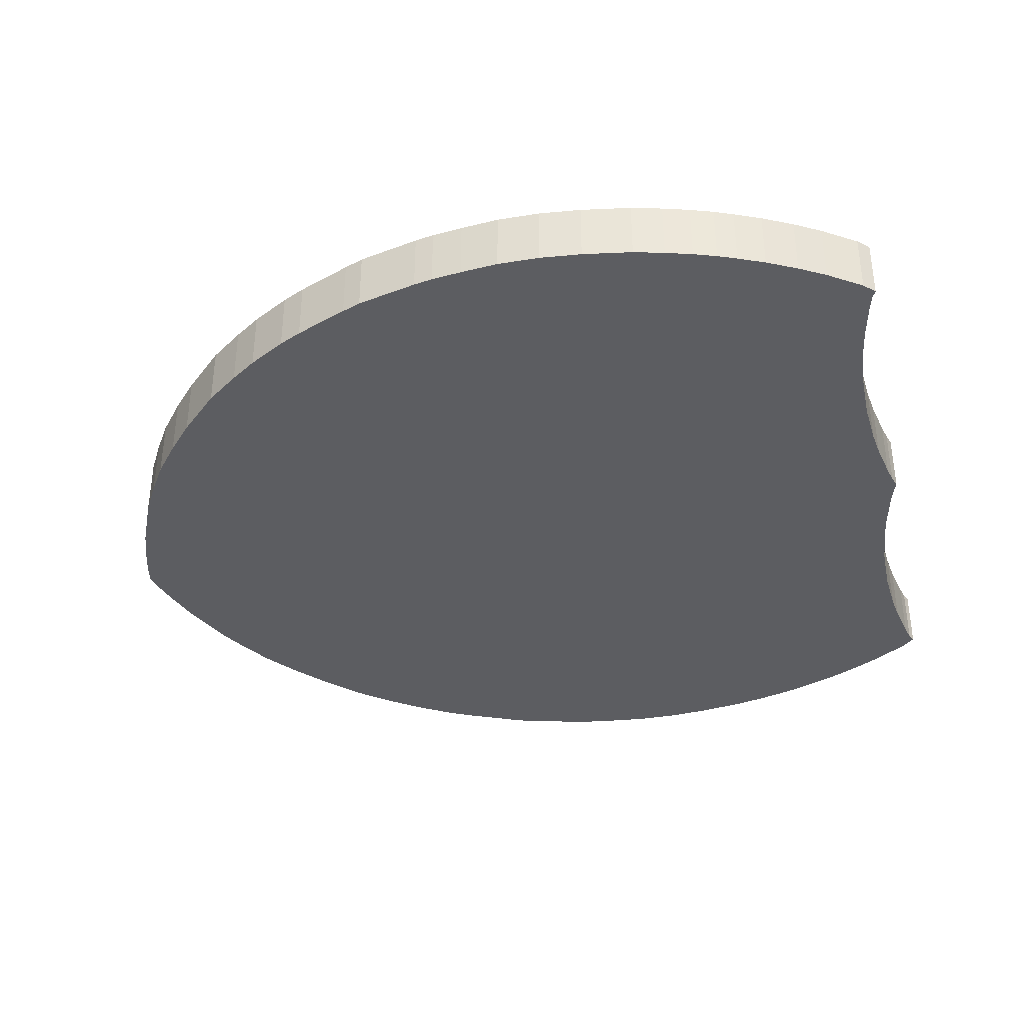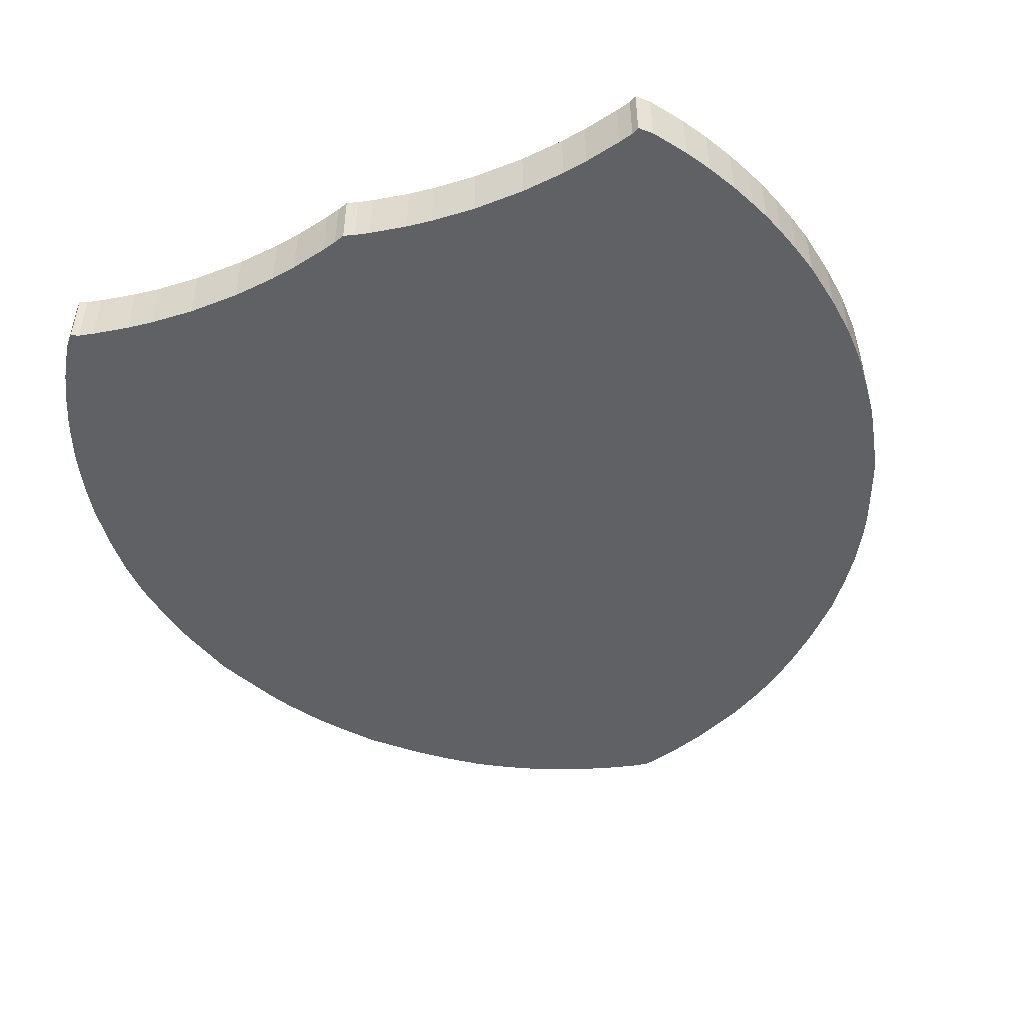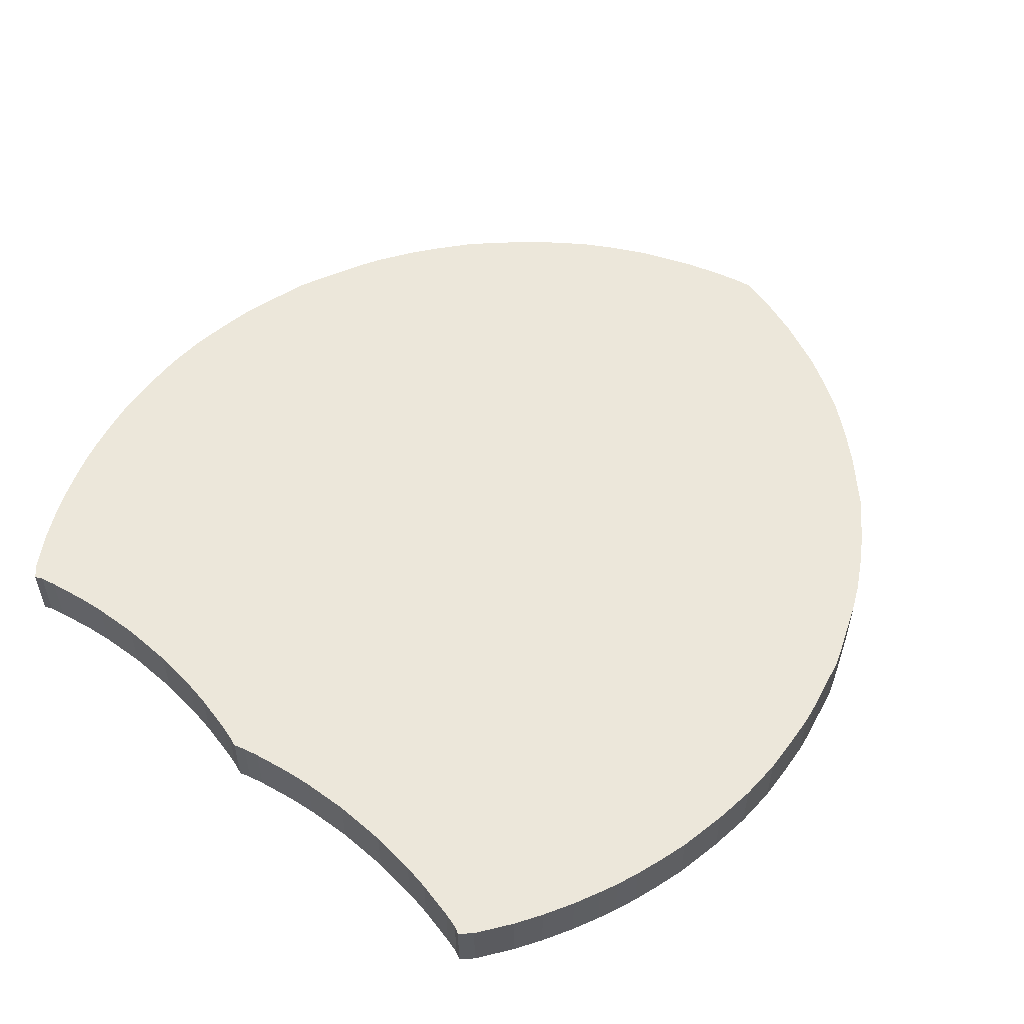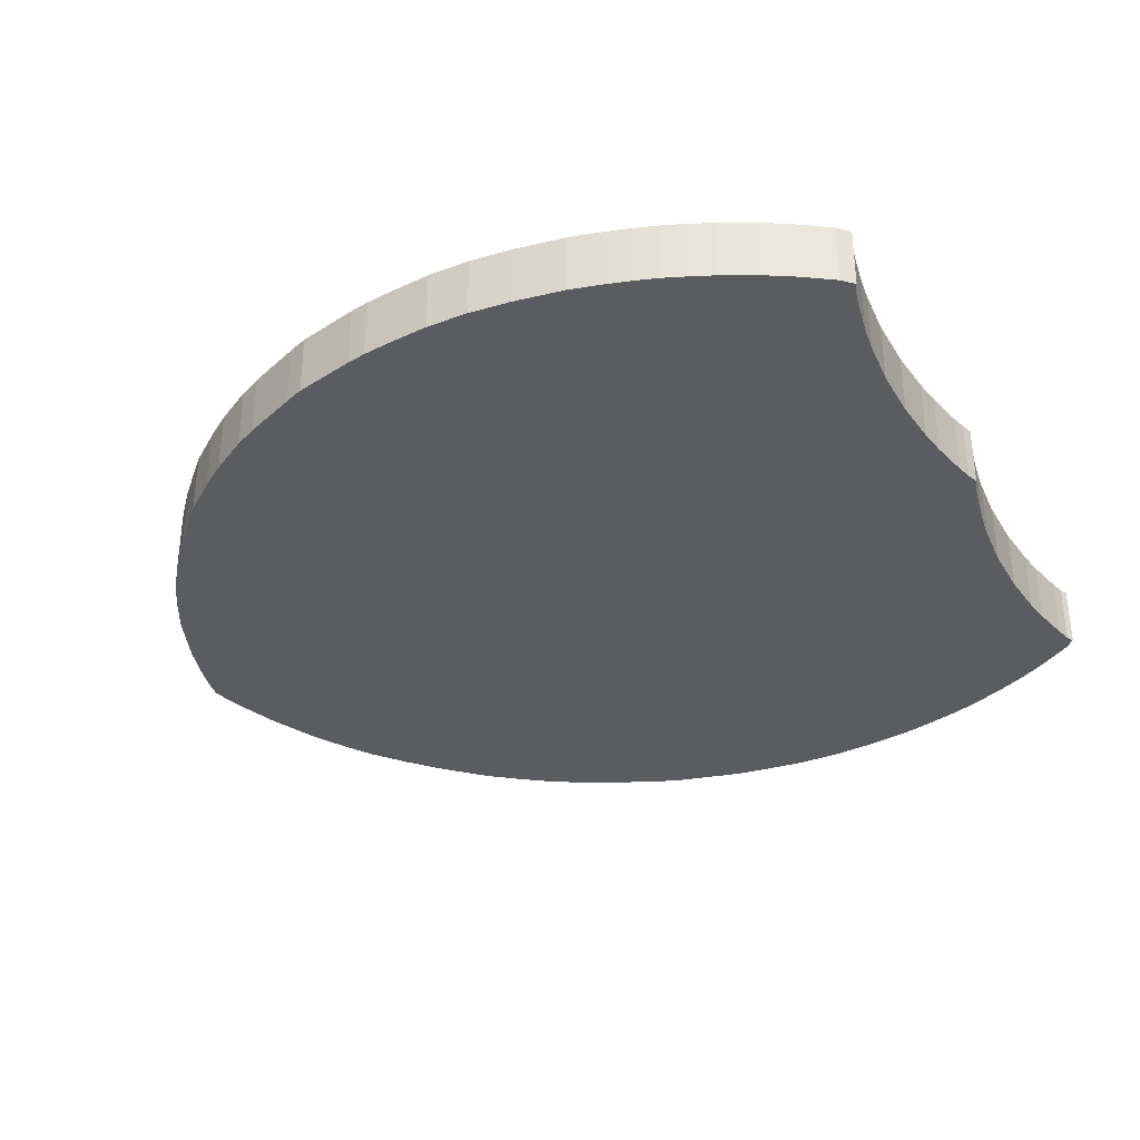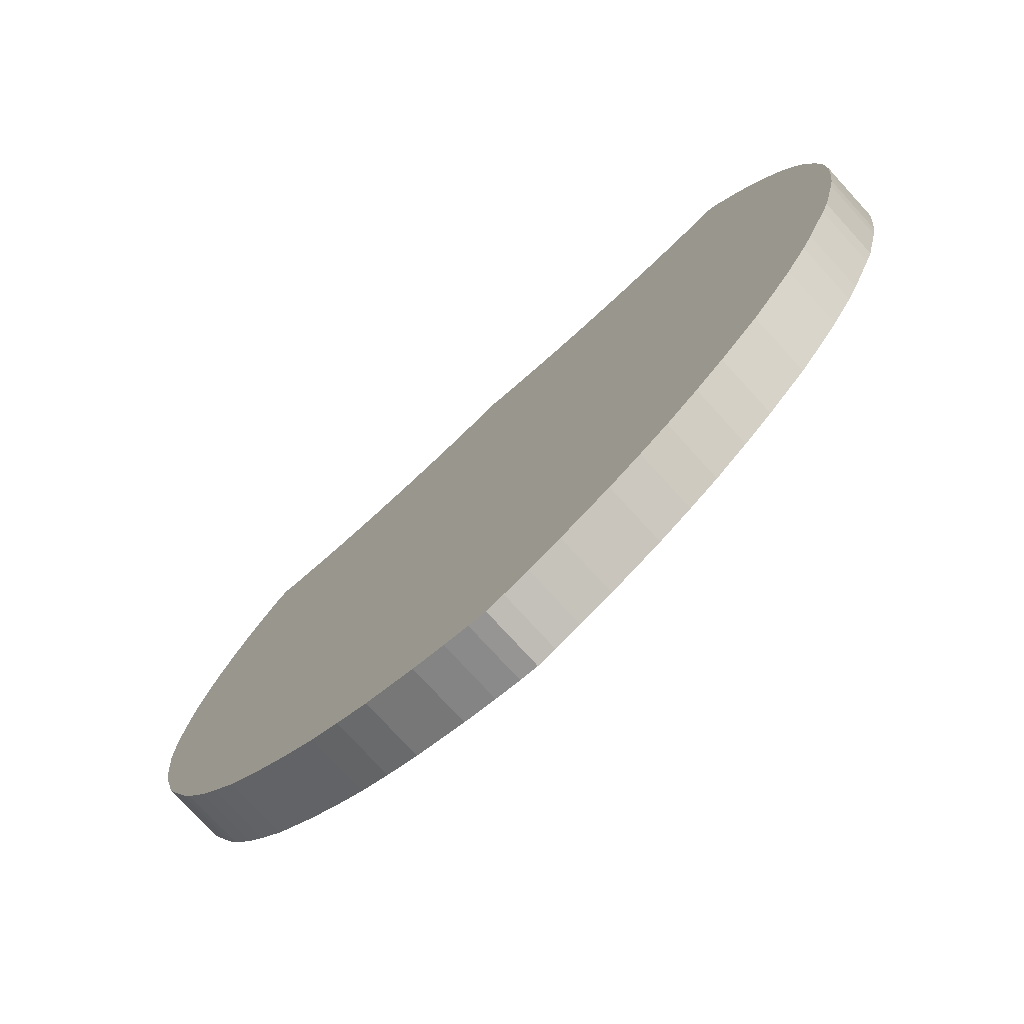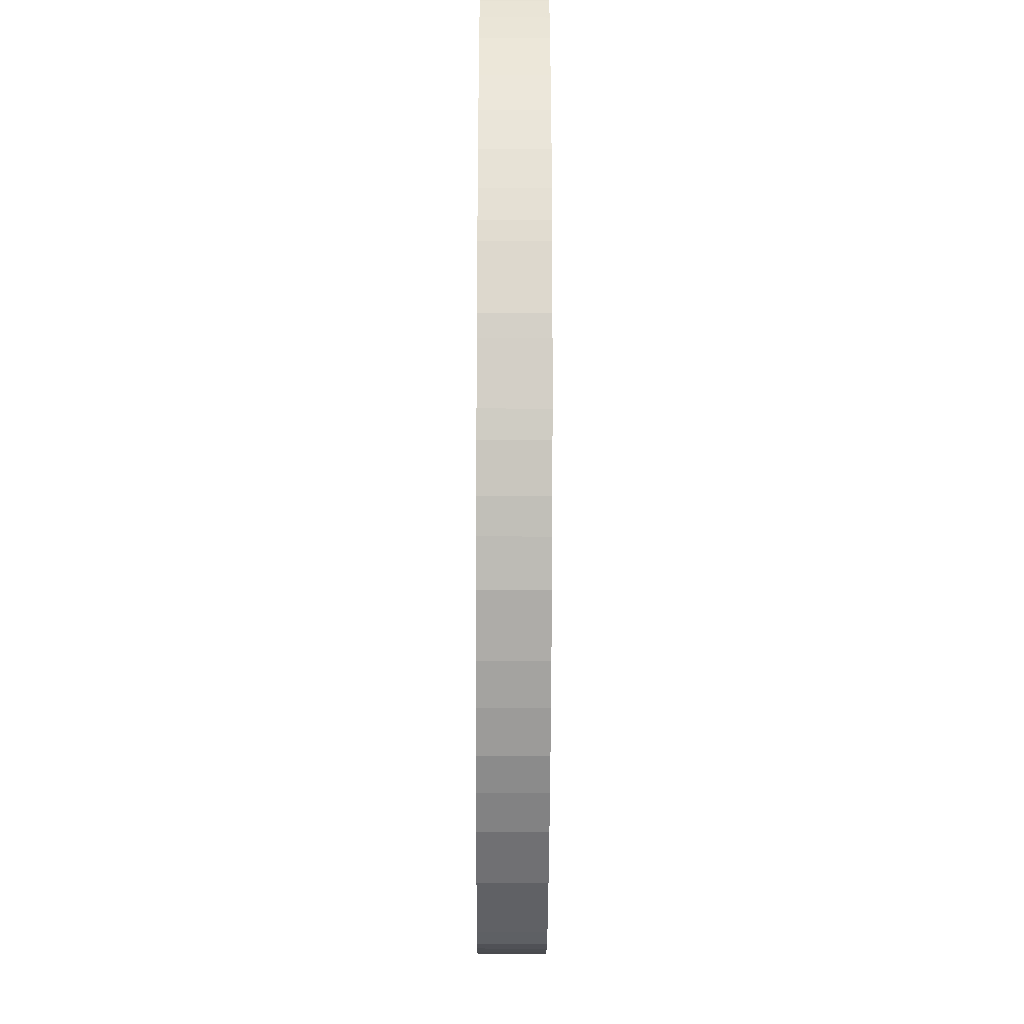
<metadata>
{"format":"obj","ext":"obj","renderer":"f3d","projection":"perspective","resolution":1024,"background":"white","views":[{"elev":-36.8,"azim":102.1,"up":"+Z"},{"elev":-48.4,"azim":-156.9,"up":"+Z"},{"elev":53.9,"azim":-138.1,"up":"+Z"},{"elev":-34.0,"azim":116.8,"up":"+Z"},{"elev":-76.9,"azim":42.5,"up":"+Y"},{"elev":-31.8,"azim":89.7,"up":"+Y"}]}
</metadata>
<code>
o Cube
v -0.1719 -0.3867 0.5
v -0.1719 -0.3867 0.4375
v -0.2031 -0.3672 0.5
v -0.2031 -0.3672 0.4375
v -0.1367 -0.4062 0.5
v -0.1367 -0.4062 0.4375
v -0.1094 -0.418 0.5
v -0.1094 -0.418 0.4375
v -0.04688 -0.4414 0.5
v -0.04688 -0.4414 0.4375
v -0.08203 -0.4297 0.5
v -0.08203 -0.4297 0.4375
v -0.01953 -0.4492 0.5
v -0.01953 -0.4492 0.4375
v 0 -0.4531 0.5
v 0 -0.4531 0.4375
v 0.01953 -0.4492 0.5
v 0.01953 -0.4492 0.4375
v 0.04688 -0.4414 0.5
v 0.04688 -0.4414 0.4375
v 0.08203 -0.4297 0.5
v 0.08203 -0.4297 0.4375
v 0.1094 -0.418 0.5
v 0.1094 -0.418 0.4375
v 0.1367 -0.4062 0.5
v 0.1367 -0.4062 0.4375
v 0.1719 -0.3867 0.5
v 0.1719 -0.3867 0.4375
v 0.2383 -0.3398 0.5
v 0.2383 -0.3398 0.4375
v 0.2031 -0.3672 0.5
v 0.2031 -0.3672 0.4375
v -0.4062 -0.1172 0.5
v -0.4062 -0.1172 0.4375
v -0.3945 -0.1445 0.5
v -0.3945 -0.1445 0.4375
v -0.3828 -0.168 0.5
v -0.3828 -0.168 0.4375
v -0.3711 -0.1875 0.5
v -0.3711 -0.1875 0.4375
v -0.3594 -0.207 0.5
v -0.3594 -0.207 0.4375
v -0.3125 -0.2695 0.5
v -0.3125 -0.2695 0.4375
v -0.2695 -0.3125 0.5
v -0.2695 -0.3125 0.4375
v -0.3398 -0.2344 0.5
v -0.3398 -0.2344 0.4375
v -0.2383 -0.3398 0.5
v -0.2383 -0.3398 0.4375
v 0.2695 -0.3125 0.5
v 0.2695 -0.3125 0.4375
v 0.3125 -0.2695 0.5
v 0.3125 -0.2695 0.4375
v 0.3398 -0.2344 0.5
v 0.3398 -0.2344 0.4375
v 0.3828 -0.168 0.5
v 0.3828 -0.168 0.4375
v 0.3711 -0.1875 0.5
v 0.3711 -0.1875 0.4375
v 0.3594 -0.207 0.5
v 0.3594 -0.207 0.4375
v 0.3945 -0.1445 0.5
v 0.3945 -0.1445 0.4375
v -0.4531 0.08203 0.5
v -0.4531 0.08203 0.4375
v -0.4531 0.125 0.5
v -0.4531 0.125 0.4375
v -0.4492 0.04297 0.5
v -0.4492 0.04297 0.4375
v -0.4414 -0.007812 0.5
v -0.4414 -0.007812 0.4375
v -0.4453 0.01172 0.5
v -0.4453 0.01172 0.4375
v -0.4336 -0.03906 0.5
v -0.4336 -0.03906 0.4375
v -0.4258 -0.07031 0.5
v -0.4258 -0.07031 0.4375
v -0.418 -0.08984 0.5
v -0.418 -0.08984 0.4375
v 0.4062 -0.1172 0.5
v 0.4062 -0.1172 0.4375
v 0.418 -0.08984 0.5
v 0.418 -0.08984 0.4375
v 0.4258 -0.07031 0.5
v 0.4258 -0.07031 0.4375
v 0.4414 -0.007812 0.5
v 0.4414 -0.007812 0.4375
v 0.4336 -0.03906 0.5
v 0.4336 -0.03906 0.4375
v 0.4453 0.01172 0.5
v 0.4453 0.01172 0.4375
v 0.4492 0.04297 0.5
v 0.4492 0.04297 0.4375
v 0.4531 0.125 0.5
v 0.4531 0.125 0.4375
v 0.4492 0.168 0.5
v 0.4492 0.168 0.4375
v 0.4531 0.08203 0.5
v 0.4531 0.08203 0.4375
v -0.4336 0.25 0.5
v -0.4336 0.25 0.4375
v -0.4414 0.2188 0.5
v -0.4414 0.2188 0.4375
v -0.4492 0.168 0.5
v -0.4492 0.168 0.4375
v -0.4258 0.2773 0.5
v -0.4258 0.2773 0.4375
v -0.3984 0.3477 0.5
v -0.3984 0.3477 0.4375
v -0.4102 0.3203 0.5
v -0.4102 0.3203 0.4375
v -0.418 0.3008 0.5
v -0.418 0.3008 0.4375
v -0.3828 0.3789 0.5
v -0.3828 0.3789 0.4375
v -0.2695 0.4375 0.5
v -0.2695 0.4375 0.4375
v -0.3672 0.4062 0.5
v -0.3672 0.4062 0.4375
v -0.2422 0.4336 0.5
v -0.2422 0.4336 0.4375
v -0.3438 0.4414 0.5
v -0.3438 0.4414 0.4375
v -0.1406 0.4297 0.5
v -0.1406 0.4297 0.4375
v -0.1953 0.4297 0.5
v -0.1953 0.4297 0.4375
v -0.09375 0.4336 0.5
v -0.09375 0.4336 0.4375
v 0.09375 0.4336 0.5
v 0.09375 0.4336 0.4375
v 0.06641 0.4375 0.5
v 0.06641 0.4375 0.4375
v -0.06641 0.4375 0.5
v -0.06641 0.4375 0.4375
v -0.04688 0.4414 0.5
v -0.04688 0.4414 0.4375
v 0.1406 0.4297 0.5
v 0.1406 0.4297 0.4375
v 0.3438 0.4414 0.5
v 0.3438 0.4414 0.4375
v 0.2422 0.4336 0.5
v 0.2422 0.4336 0.4375
v 0.1953 0.4297 0.5
v 0.1953 0.4297 0.4375
v 0.2695 0.4375 0.5
v 0.2695 0.4375 0.4375
v 0.3672 0.4062 0.5
v 0.3672 0.4062 0.4375
v 0.3984 0.3477 0.5
v 0.3984 0.3477 0.4375
v 0.4102 0.3203 0.5
v 0.4102 0.3203 0.4375
v 0.3828 0.3789 0.5
v 0.3828 0.3789 0.4375
v 0.418 0.3008 0.5
v 0.418 0.3008 0.4375
v 0.4414 0.2188 0.5
v 0.4414 0.2188 0.4375
v 0.4258 0.2773 0.5
v 0.4258 0.2773 0.4375
v 0.4336 0.25 0.5
v 0.4336 0.25 0.4375
v -0.332 0.4531 0.5
v -0.332 0.4531 0.4375
v -0.3242 0.4492 0.5
v -0.3242 0.4492 0.4375
v -0.3086 0.4453 0.5
v -0.3086 0.4453 0.4375
v -0.2891 0.4414 0.5
v -0.2891 0.4414 0.4375
v -0.01172 0.4492 0.5
v -0.01172 0.4492 0.4375
v 0 0.4531 0.5
v 0 0.4531 0.4375
v -0.02734 0.4453 0.5
v -0.02734 0.4453 0.4375
v 0.01172 0.4492 0.5
v 0.01172 0.4492 0.4375
v 0.02734 0.4453 0.5
v 0.02734 0.4453 0.4375
v 0.2891 0.4414 0.5
v 0.2891 0.4414 0.4375
v 0.04688 0.4414 0.5
v 0.04688 0.4414 0.4375
v 0.3086 0.4453 0.5
v 0.3086 0.4453 0.4375
v 0.332 0.4531 0.5
v 0.332 0.4531 0.4375
v 0.3242 0.4492 0.5
v 0.3242 0.4492 0.4375
v 0 0.05263 0.4375
v 0 0.05263 0.5
g Cube_Cube_top
f 120 116 115 119
f 8 12 11 7
f 96 98 97 95
f 174 178 177 173
f 168 166 165 167
f 18 20 19 17
f 84 86 85 83
f 50 4 3 49
f 44 46 45 43
f 80 34 33 79
f 82 84 83 81
f 28 32 31 27
f 158 154 153 157
f 66 70 69 65
f 40 42 41 39
f 188 184 183 187
f 26 28 27 25
f 64 82 81 63
f 150 142 141 149
f 116 110 109 115
f 92 94 93 91
f 190 192 191 189
f 160 164 163 159
f 56 62 61 55
f 34 36 35 33
f 62 60 59 61
f 4 2 1 3
f 132 134 133 131
f 166 124 123 165
f 102 104 103 101
f 90 88 87 89
f 192 188 187 191
f 180 176 175 179
f 88 92 91 87
f 148 144 143 147
f 38 40 39 37
f 178 138 137 177
f 106 68 67 105
f 134 186 185 133
f 152 156 155 151
f 138 136 135 137
f 94 100 99 93
f 114 108 107 113
f 110 112 111 109
f 68 66 65 67
f 176 174 173 175
f 112 114 113 111
f 124 120 119 123
f 54 56 55 53
f 86 90 89 85
f 164 162 161 163
f 146 140 139 145
f 182 180 179 181
f 14 16 15 13
f 186 182 181 185
f 78 80 79 77
f 136 130 129 135
f 2 6 5 1
f 32 30 29 31
f 118 172 171 117
f 10 14 13 9
f 170 168 167 169
f 104 106 105 103
f 142 190 189 141
f 52 54 53 51
f 74 72 71 73
f 70 74 73 69
f 76 78 77 75
f 108 102 101 107
f 100 96 95 99
f 58 64 63 57
f 130 126 125 129
f 140 132 131 139
f 20 22 21 19
f 42 48 47 41
f 184 148 147 183
f 60 58 57 59
f 72 76 75 71
f 48 44 43 47
f 172 170 169 171
f 144 146 145 143
f 24 26 25 23
f 22 24 23 21
f 156 150 149 155
f 6 8 7 5
f 36 38 37 35
f 126 128 127 125
f 16 18 17 15
f 122 118 117 121
f 30 52 51 29
f 154 152 151 153
f 46 50 49 45
f 12 10 9 11
f 98 160 159 97
f 162 158 157 161
f 128 122 121 127
g Cube_Cube_back
f 123 119 115 109 111 113 107 101 103 105 67 65 69 73 71 75 77 79 33 35 37 39 41 47 43 45 49 3 1 5 7 11 9 13 15 194 165
f 17 19 21 23 25 27 31 29 51 53 55 61 59 57 63 81 83 85 89 87 91 93 99 95 97 159 163 161 157 153 151 155 149 141 189 194 15
f 147 143 194
f 181 179 194
f 121 117 194
f 137 135 194
f 187 183 194
f 183 147 194
f 194 189 191
f 145 139 194
f 143 145 194
f 194 191 187
f 179 175 194
f 194 139 131
f 133 185 194
f 185 181 194
f 194 131 133
f 117 171 194
f 171 169 194
f 167 165 194
f 169 167 194
f 194 125 127
f 194 127 121
f 129 125 194
f 194 175 173
f 194 173 177
f 135 129 194
f 194 177 137
g Cube_Cube_front
f 142 150 156 152 154 158 162 164 160 98 96 100 94 92 88 90 86 84 82 64 58 60 62 56 54 52 30 32 28 26 24 22 20 18 16 193 190
f 14 10 12 8 6 2 4 50 46 44 48 42 40 38 36 34 80 78 76 72 74 70 66 68 106 104 102 108 114 112 110 116 120 124 166 193 16
f 130 136 193
f 118 122 193
f 186 134 193
f 144 148 193
f 136 138 193
f 138 178 193
f 174 176 193
f 178 174 193
f 193 126 130
f 170 172 193
f 172 118 193
f 193 166 168
f 128 126 193
f 122 128 193
f 193 168 170
f 132 140 193
f 193 176 180
f 193 180 182
f 134 132 193
f 193 182 186
f 148 184 193
f 184 188 193
f 192 190 193
f 188 192 193
f 193 140 146
f 193 146 144

</code>
